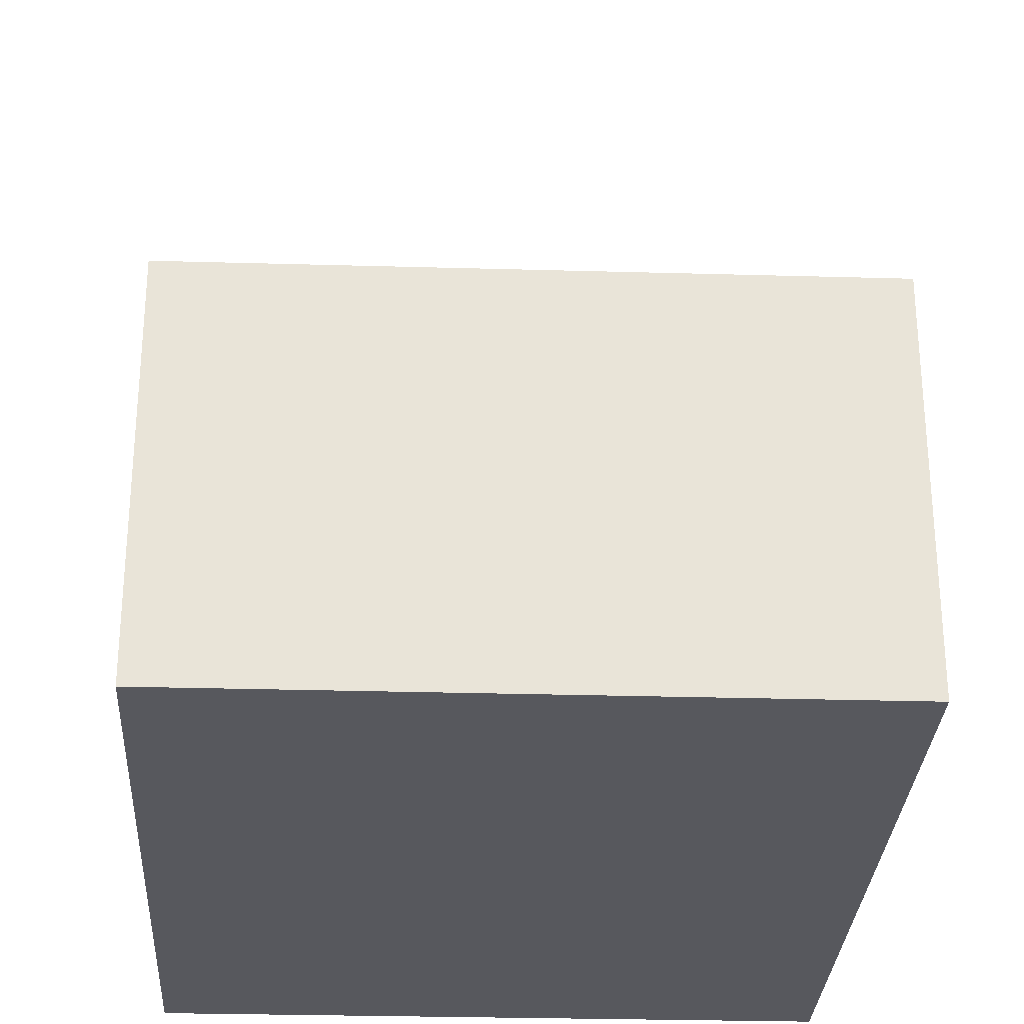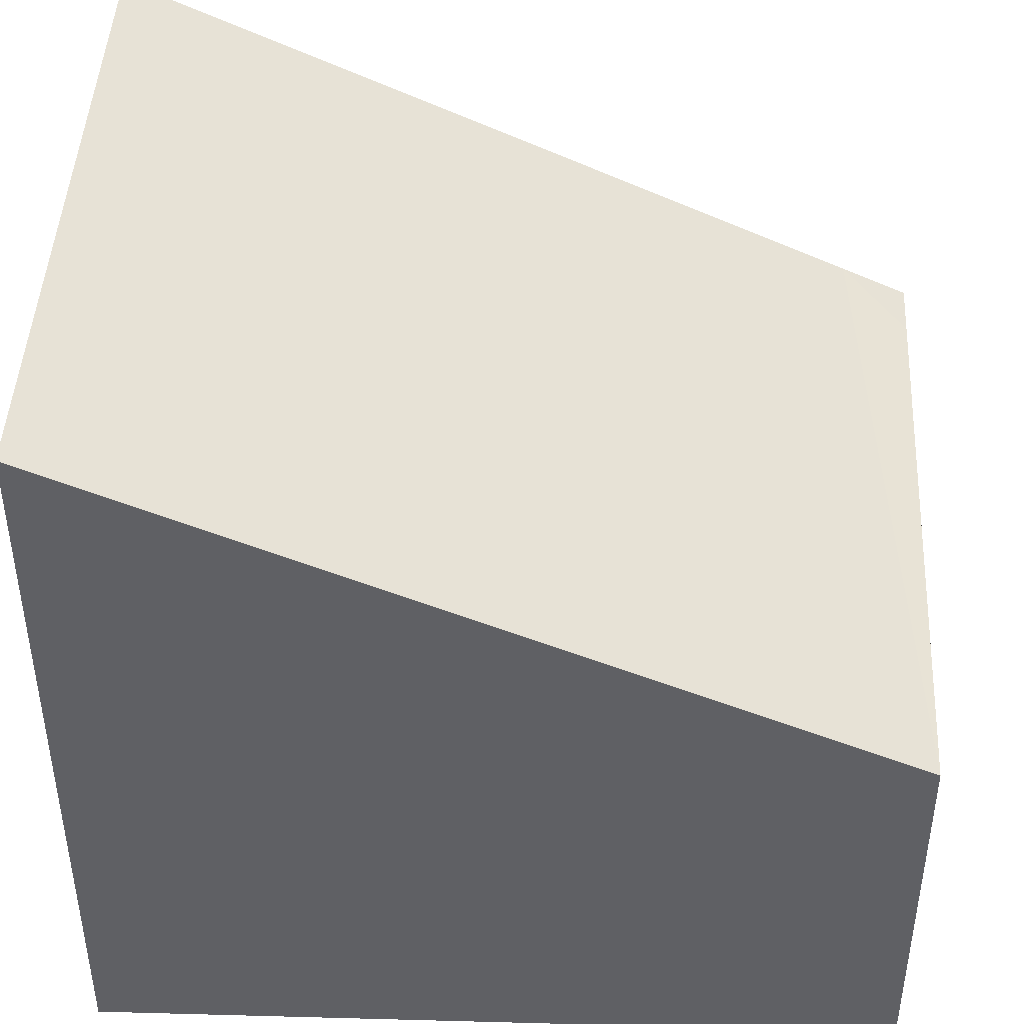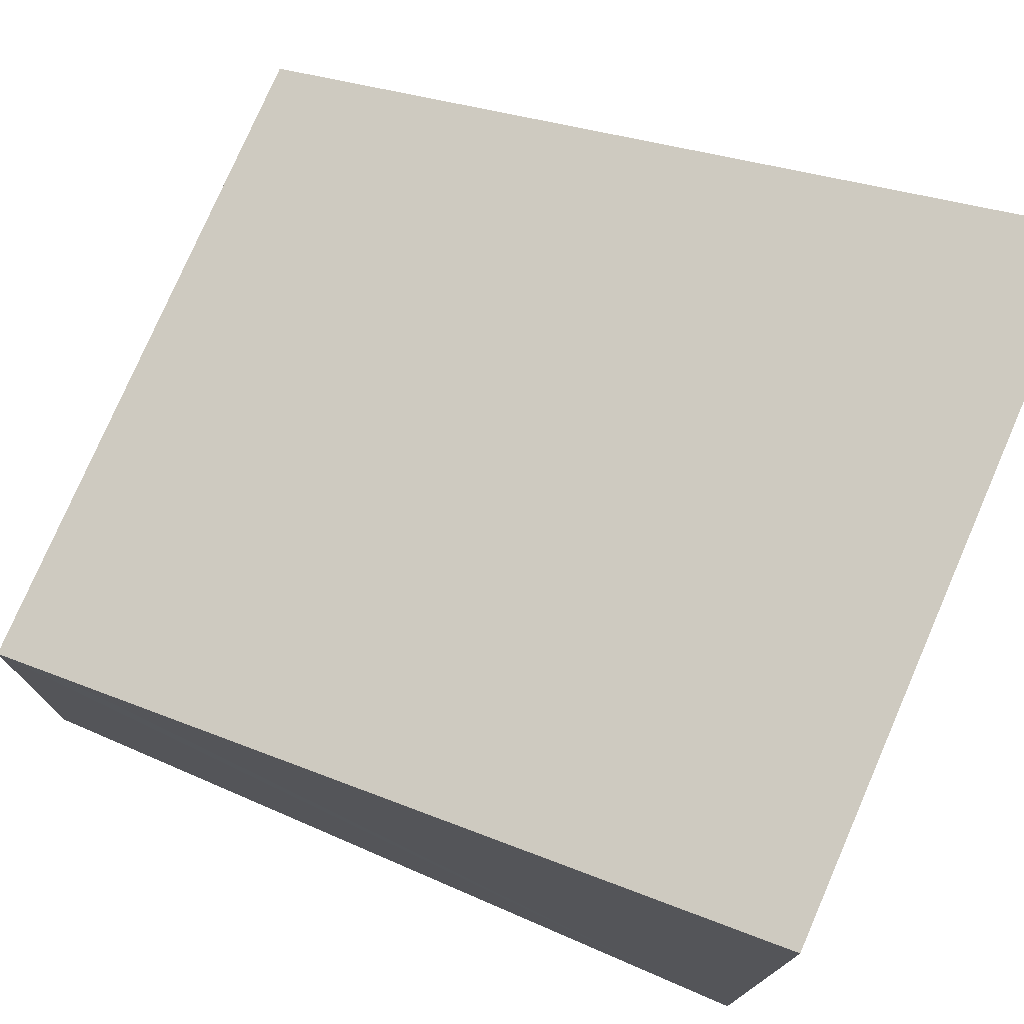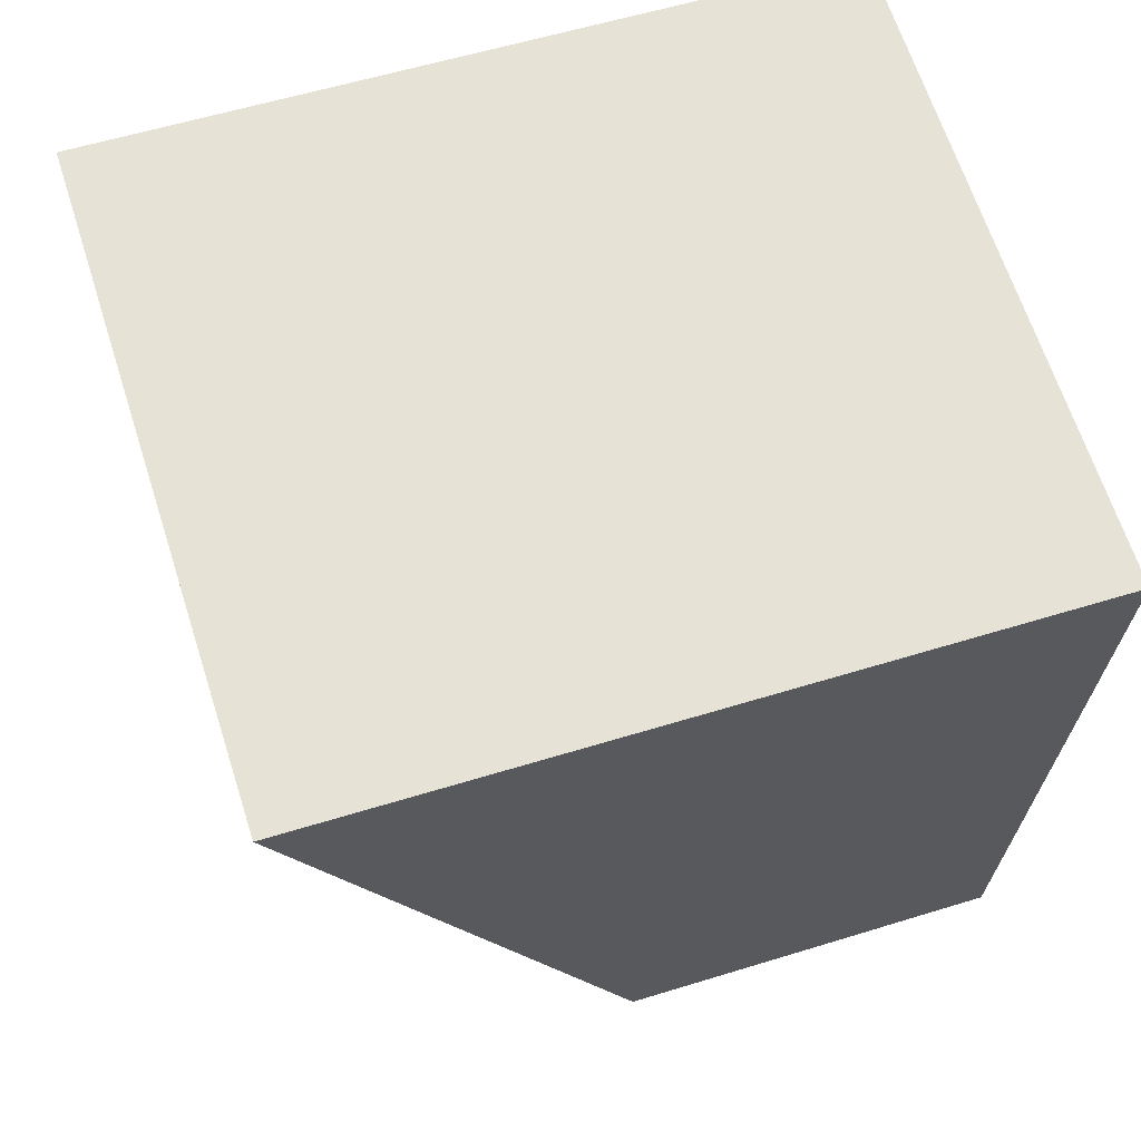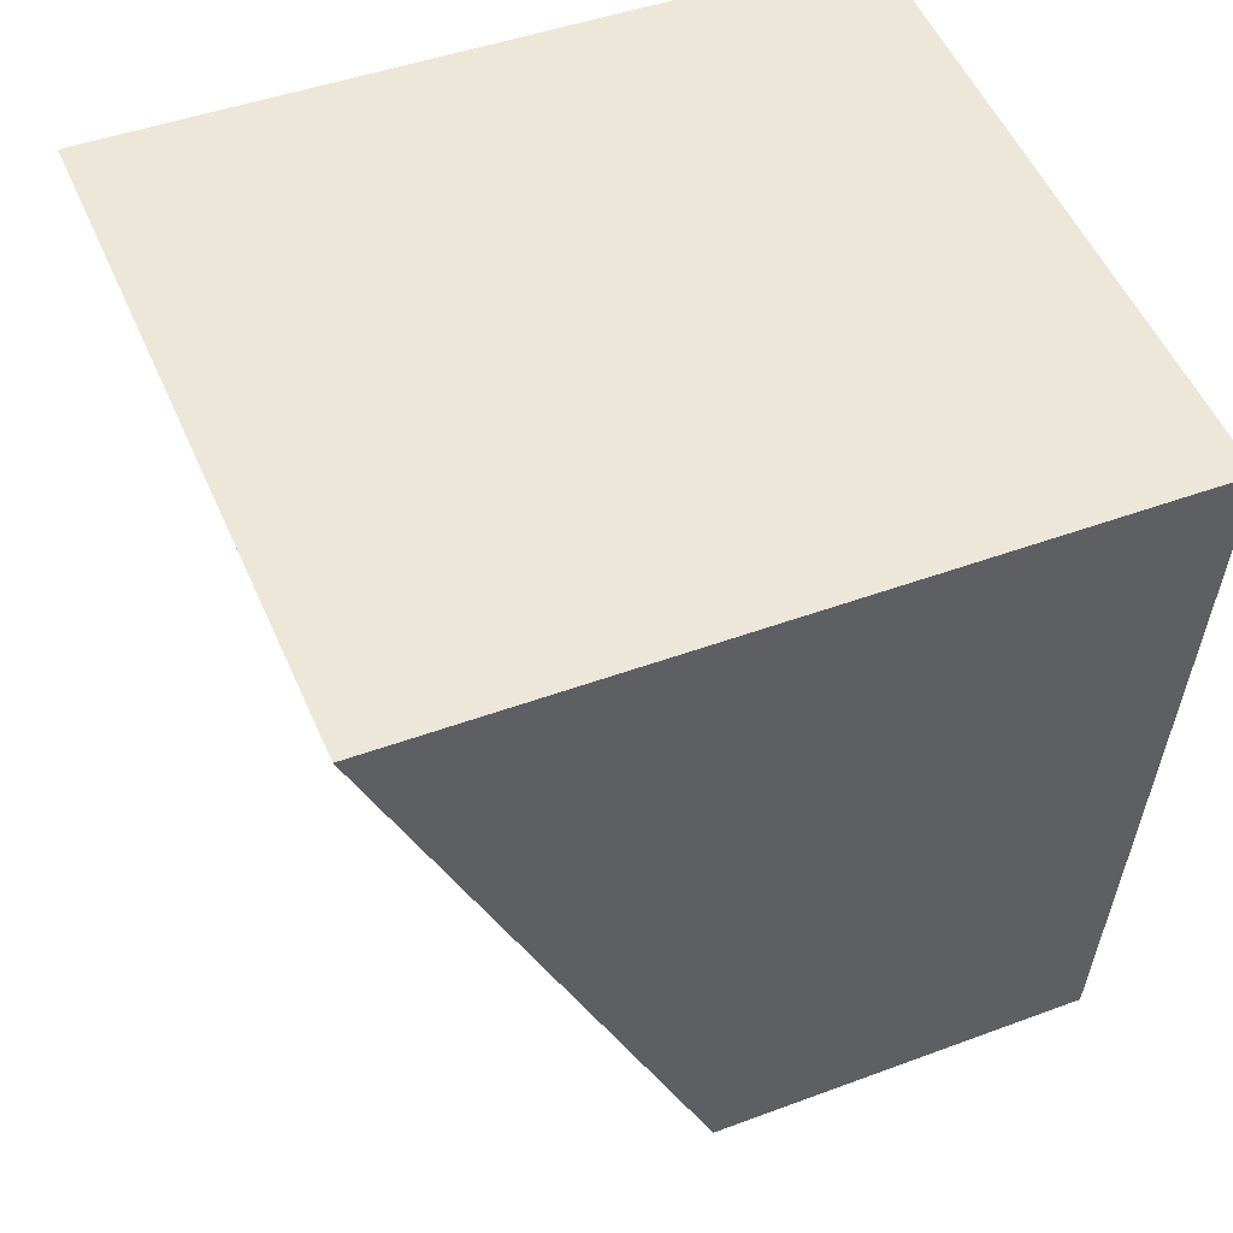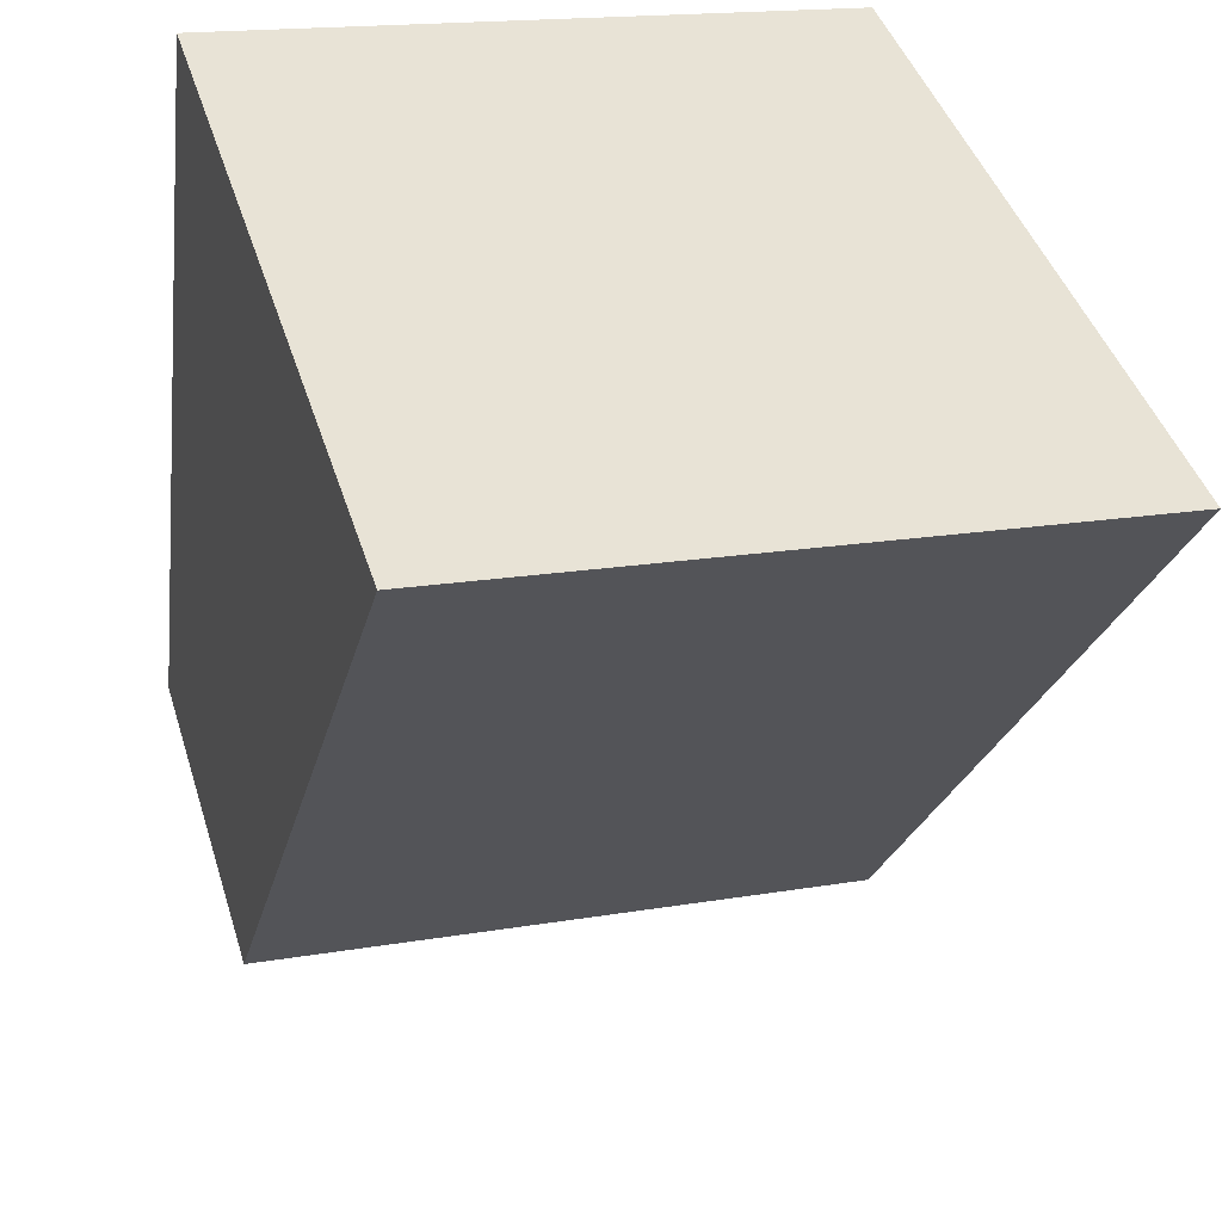
<metadata>
{"format":"obj","ext":"obj","renderer":"f3d","projection":"perspective","resolution":1024,"background":"white","views":[{"elev":-28.9,"azim":169.9,"up":"+Y"},{"elev":45.2,"azim":85.3,"up":"+Y"},{"elev":76.6,"azim":-74.3,"up":"+Y"},{"elev":57.2,"azim":-107.9,"up":"+Z"},{"elev":44.7,"azim":-113.5,"up":"+Z"},{"elev":42.9,"azim":163.2,"up":"+Z"}]}
</metadata>
<code>
v  3.217 3.706 0.437
v  0.461 2.089 -3.481
v  0 3.706 2.269e-16
v  3.651 1.939 -3.378
v  0.779 1.941 -3.763
v  0.503 1.941 -3.8
v  3.368 1.939 -3.416
v  3.651 2.068e-16 -3.378
v  3.368 2.092e-16 -3.416
v  0.779 2.304e-16 -3.763
v  0.503 2.327e-16 -3.8
v  0 0 0
v  0.461 2.131e-16 -3.481
v  3.217 -2.676e-17 0.437
g defaultobject
f 1 2 3
f 2 1 4
f 2 4 5
f 2 5 6
f 5 4 7
f 8 7 4
f 7 8 5
f 5 8 9
f 5 9 10
f 5 10 6
f 6 10 11
f 2 12 3
f 12 2 6
f 12 6 11
f 12 11 13
f 12 1 3
f 1 12 14
f 14 4 1
f 4 14 8
f 10 13 11
f 13 10 9
f 13 9 8
f 13 8 14
f 13 14 12

</code>
